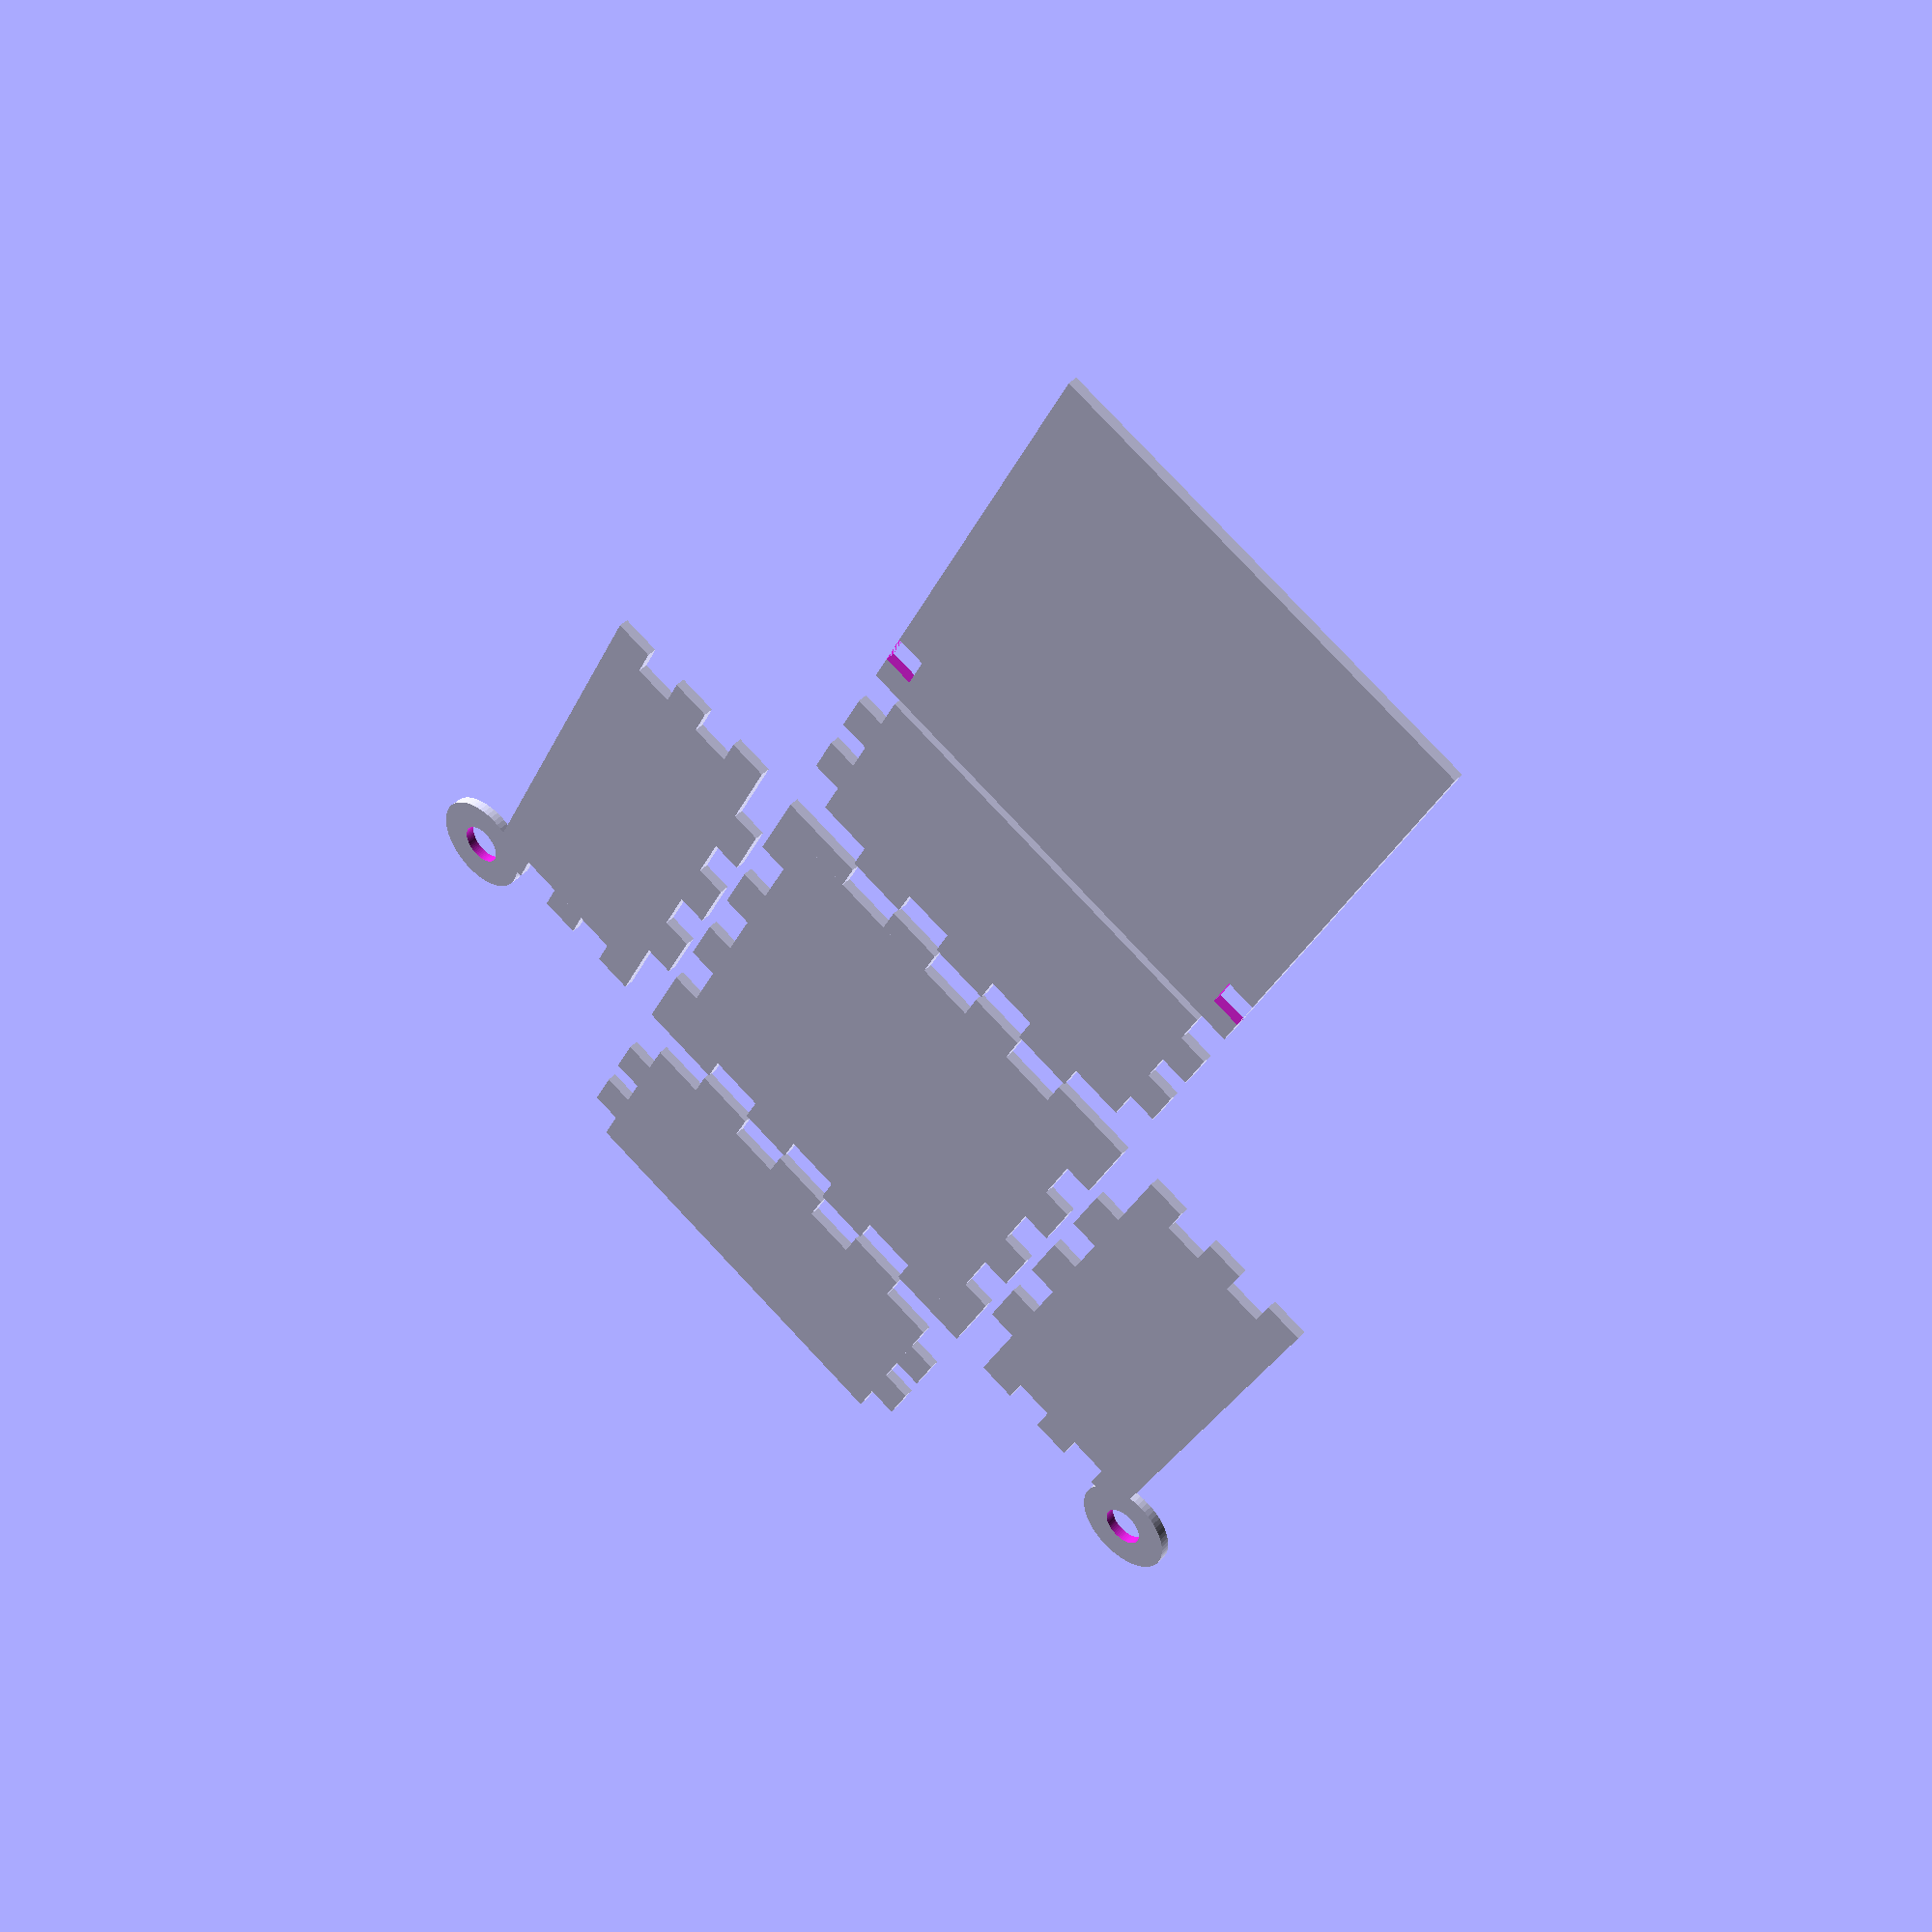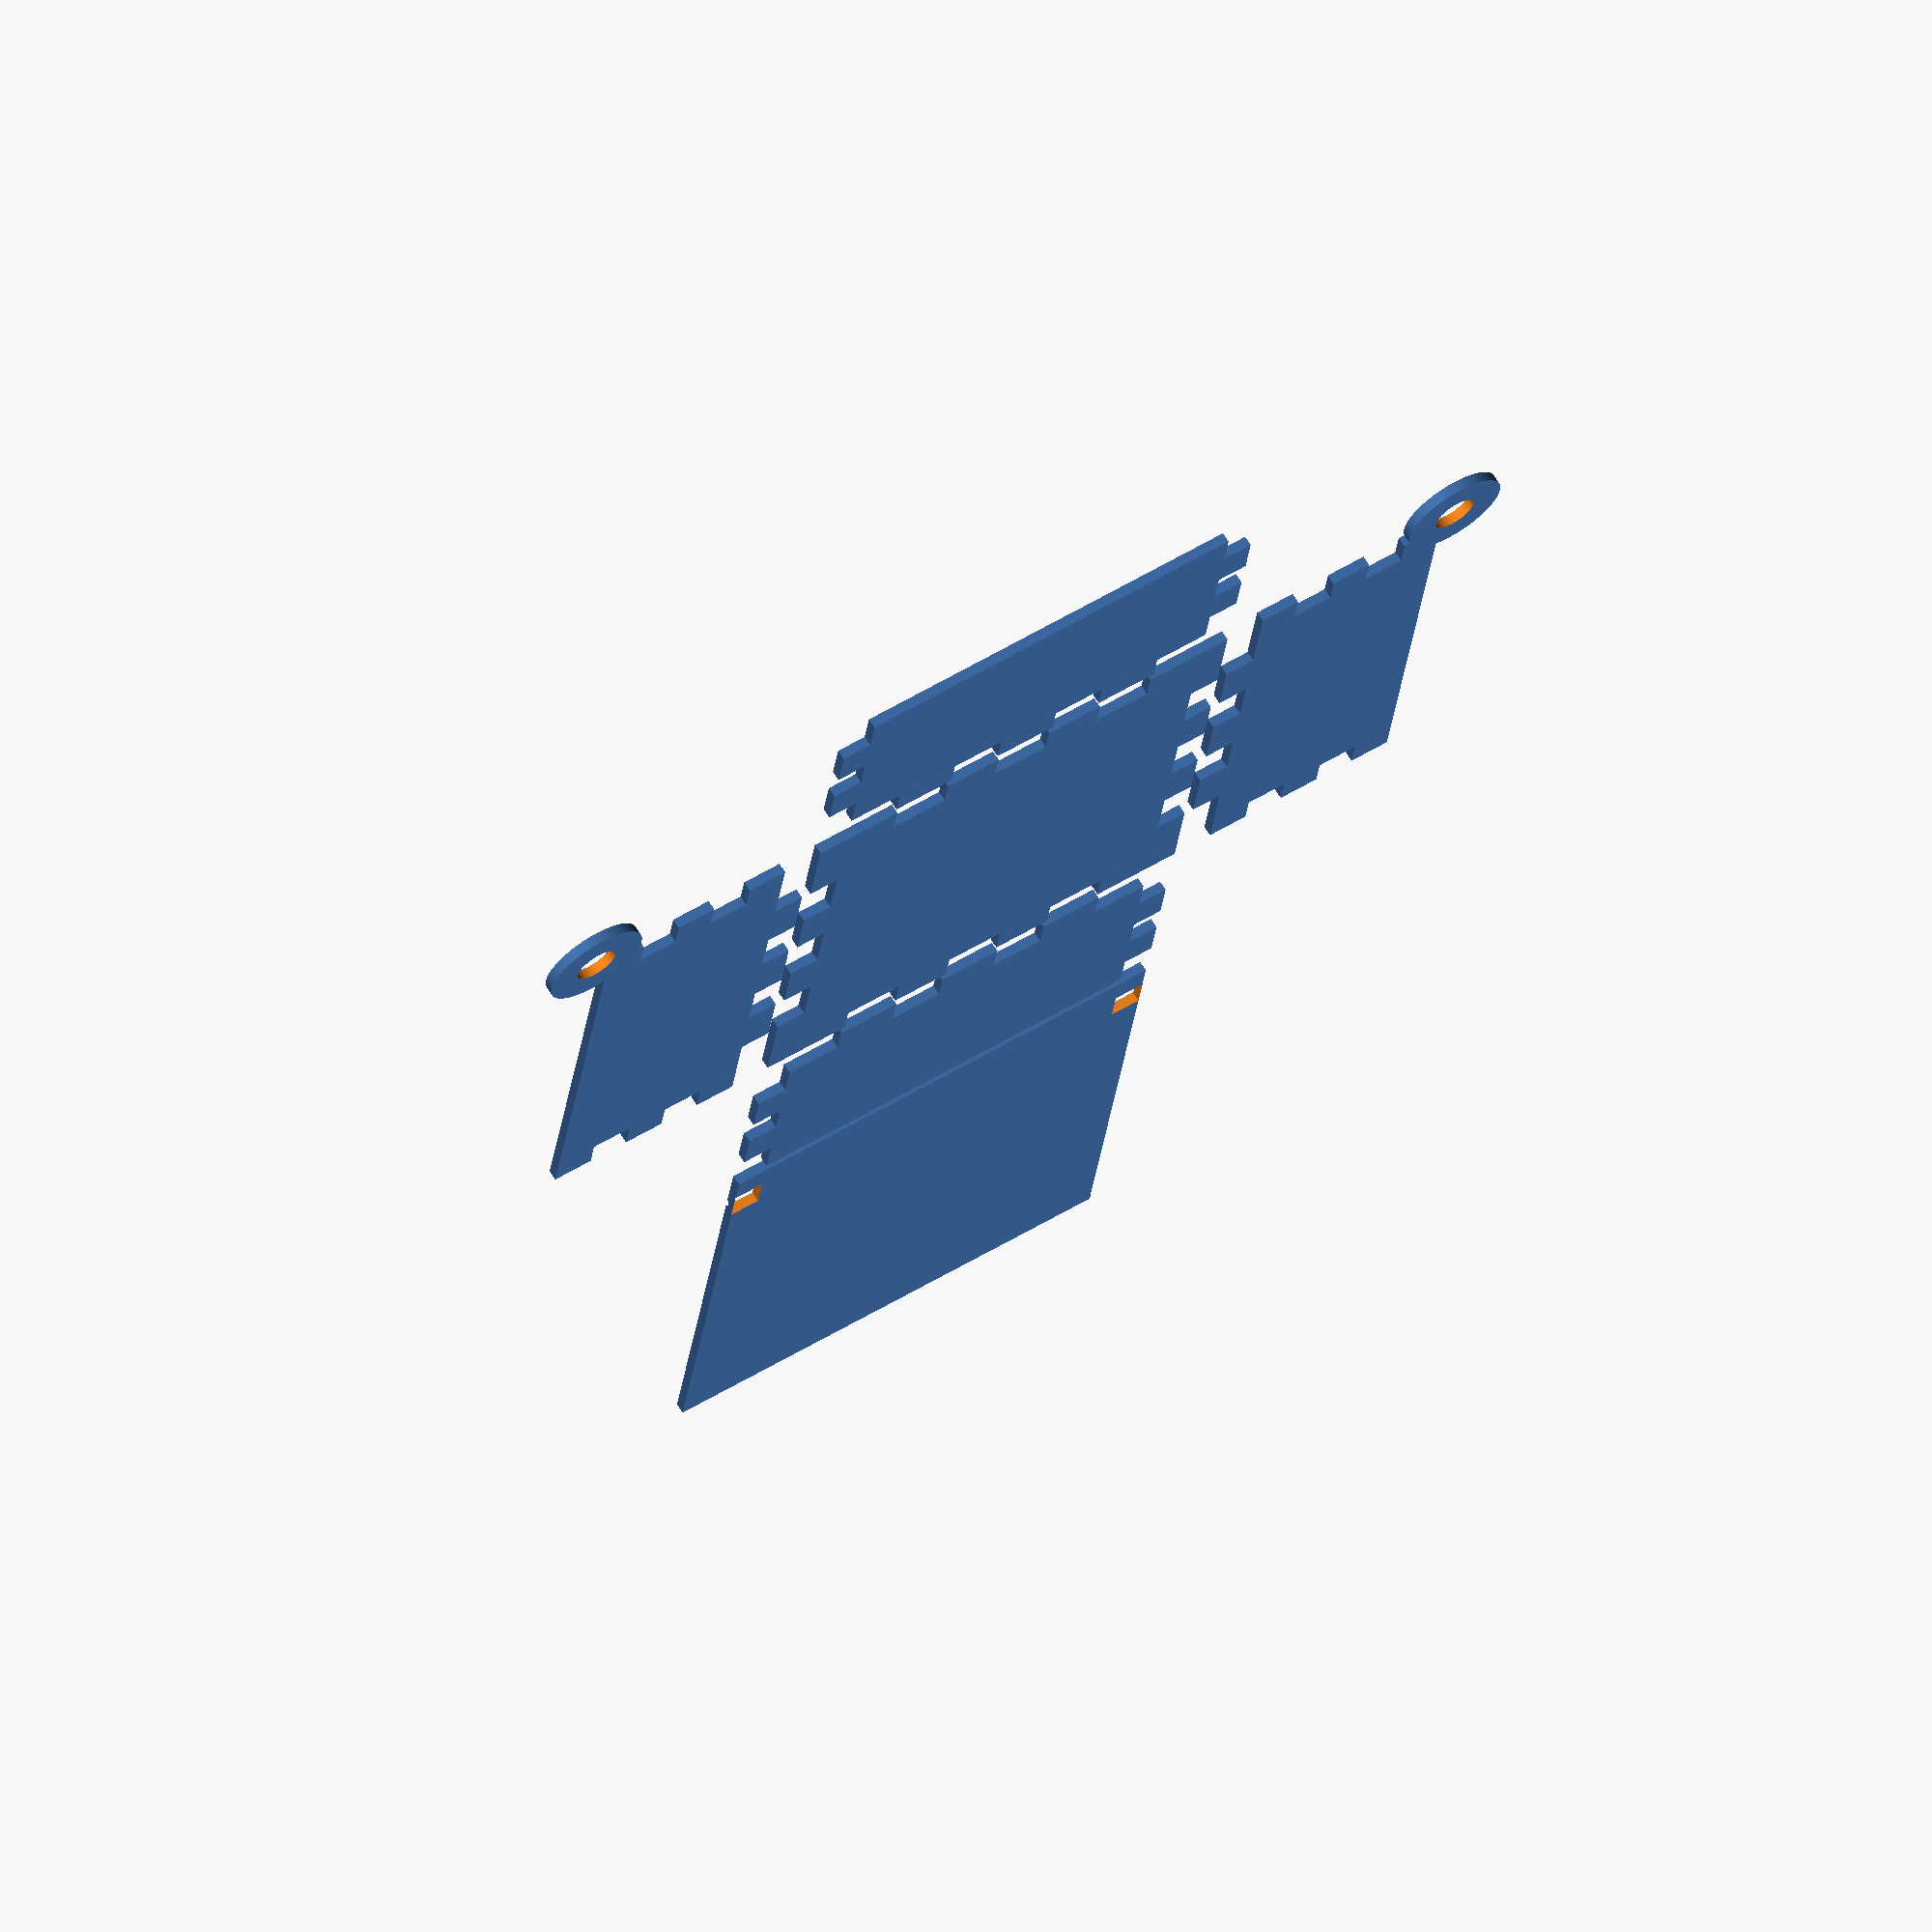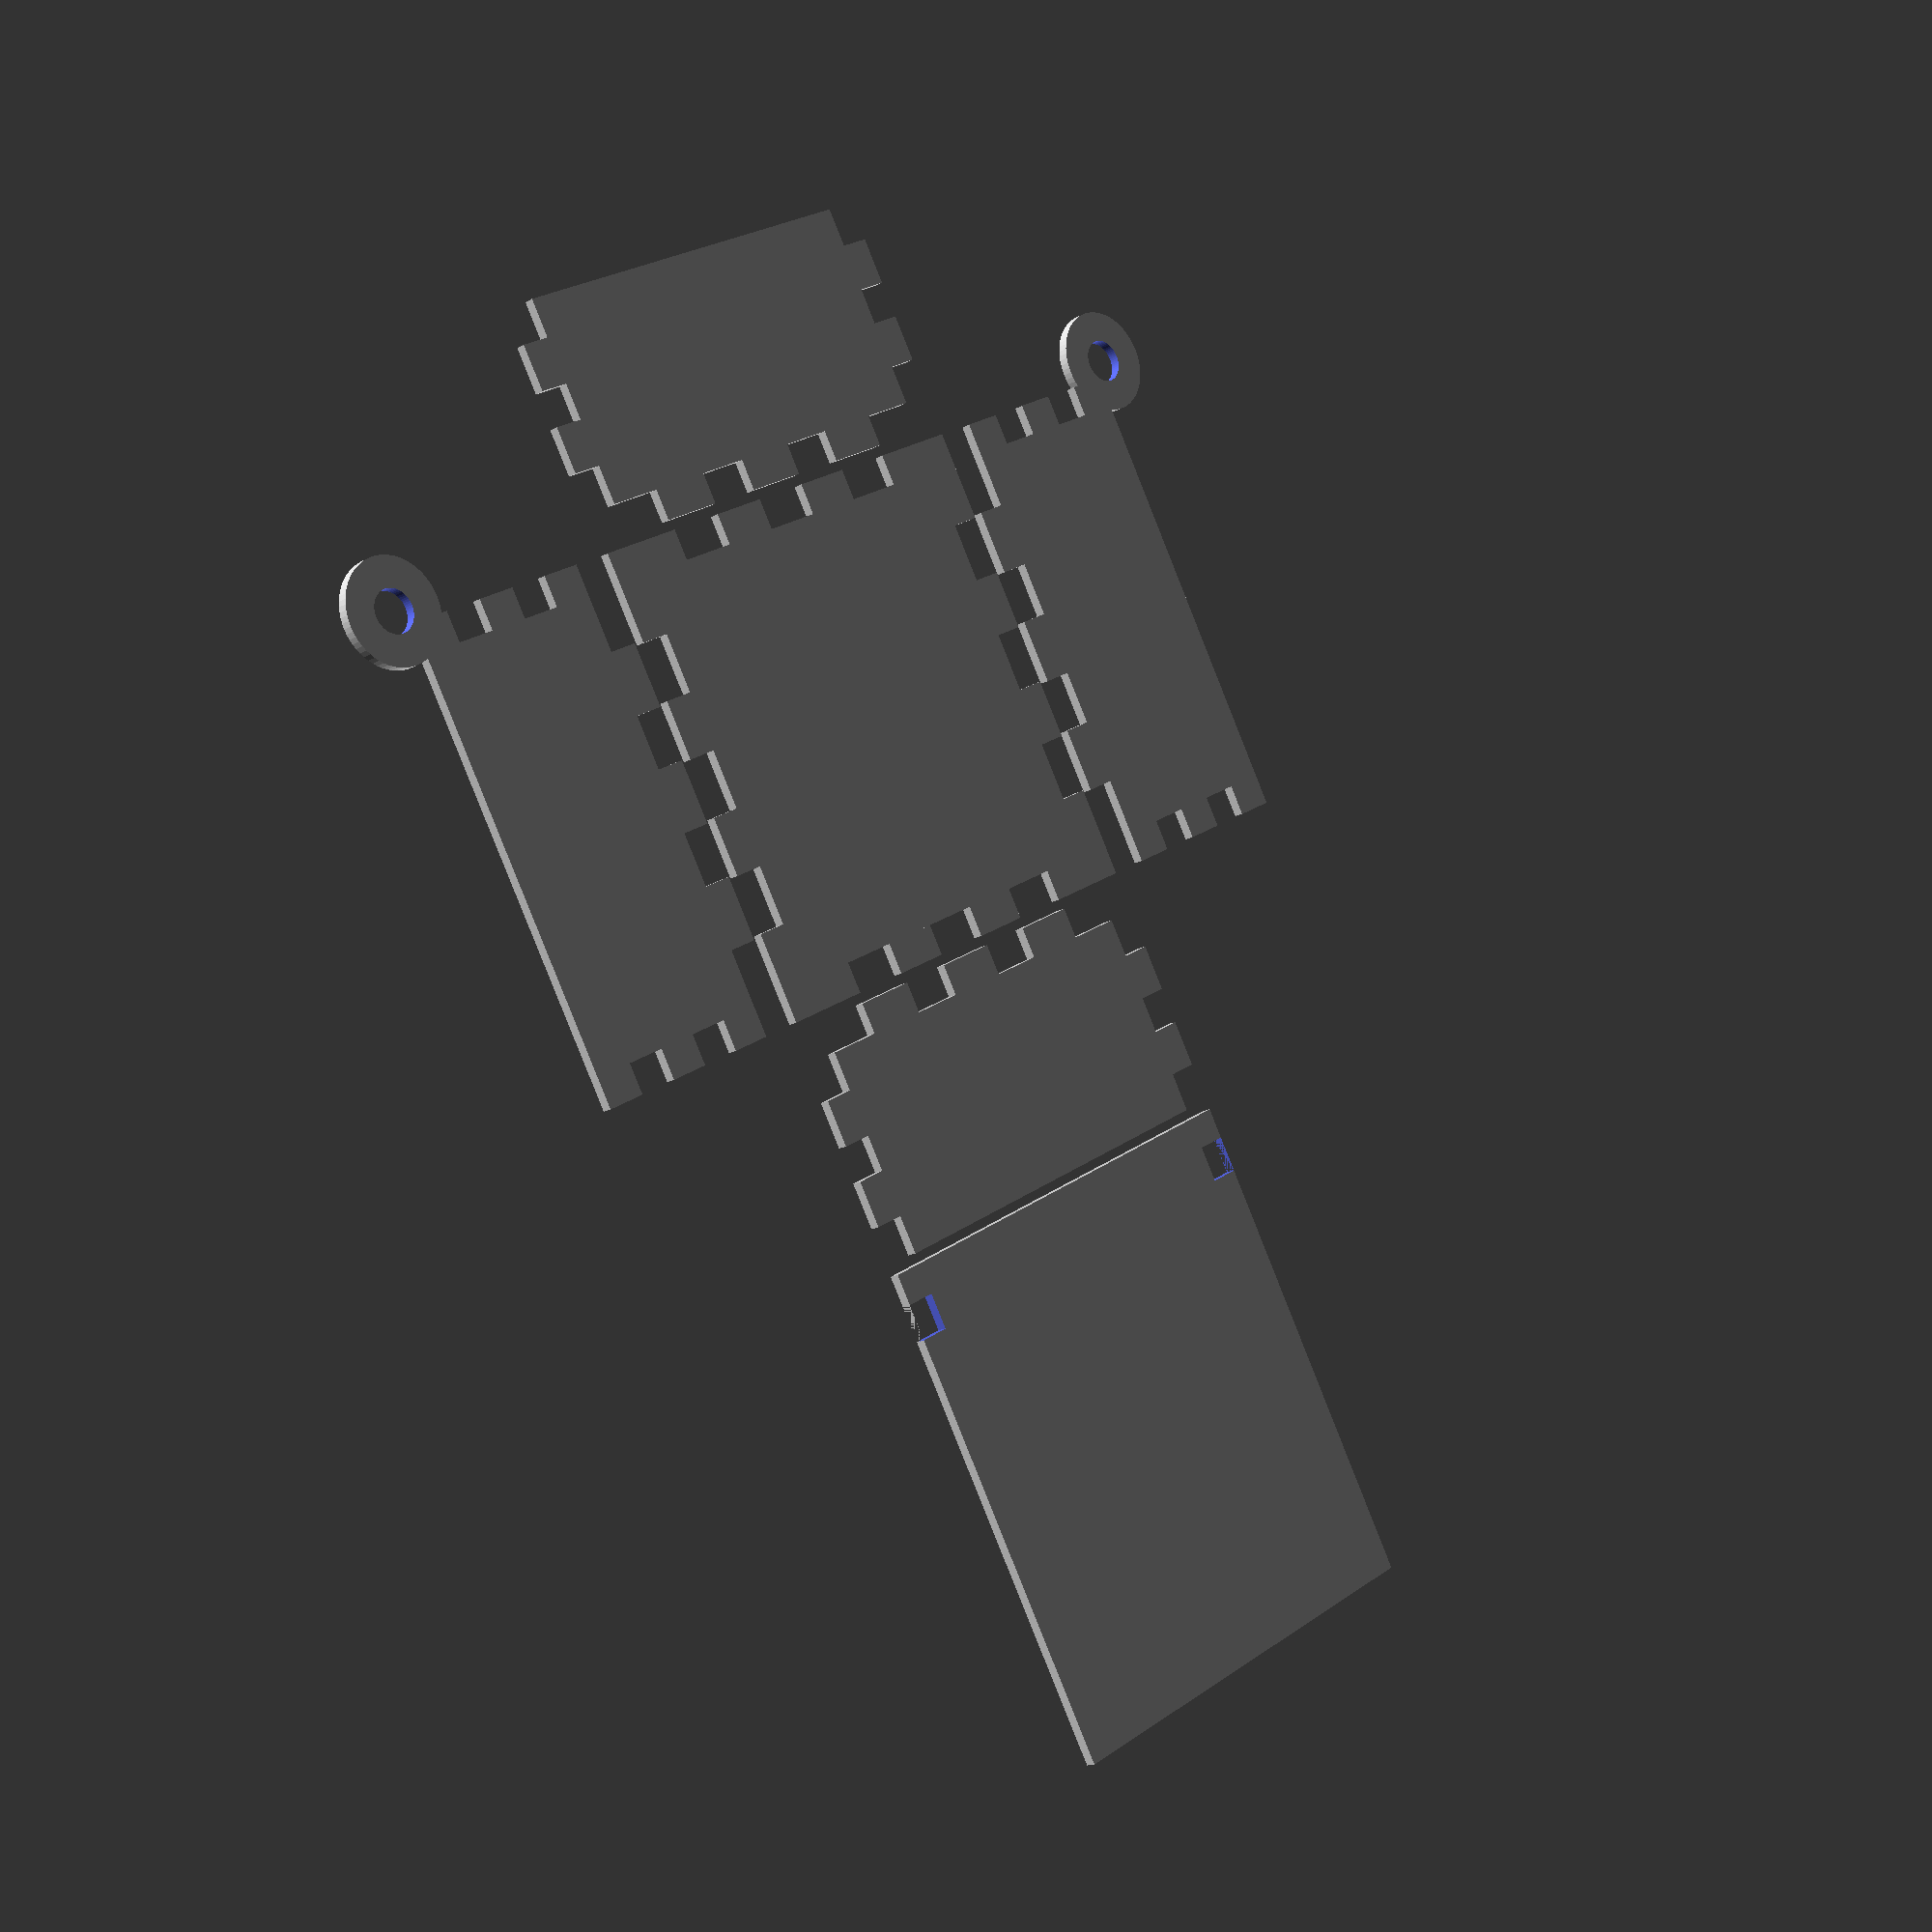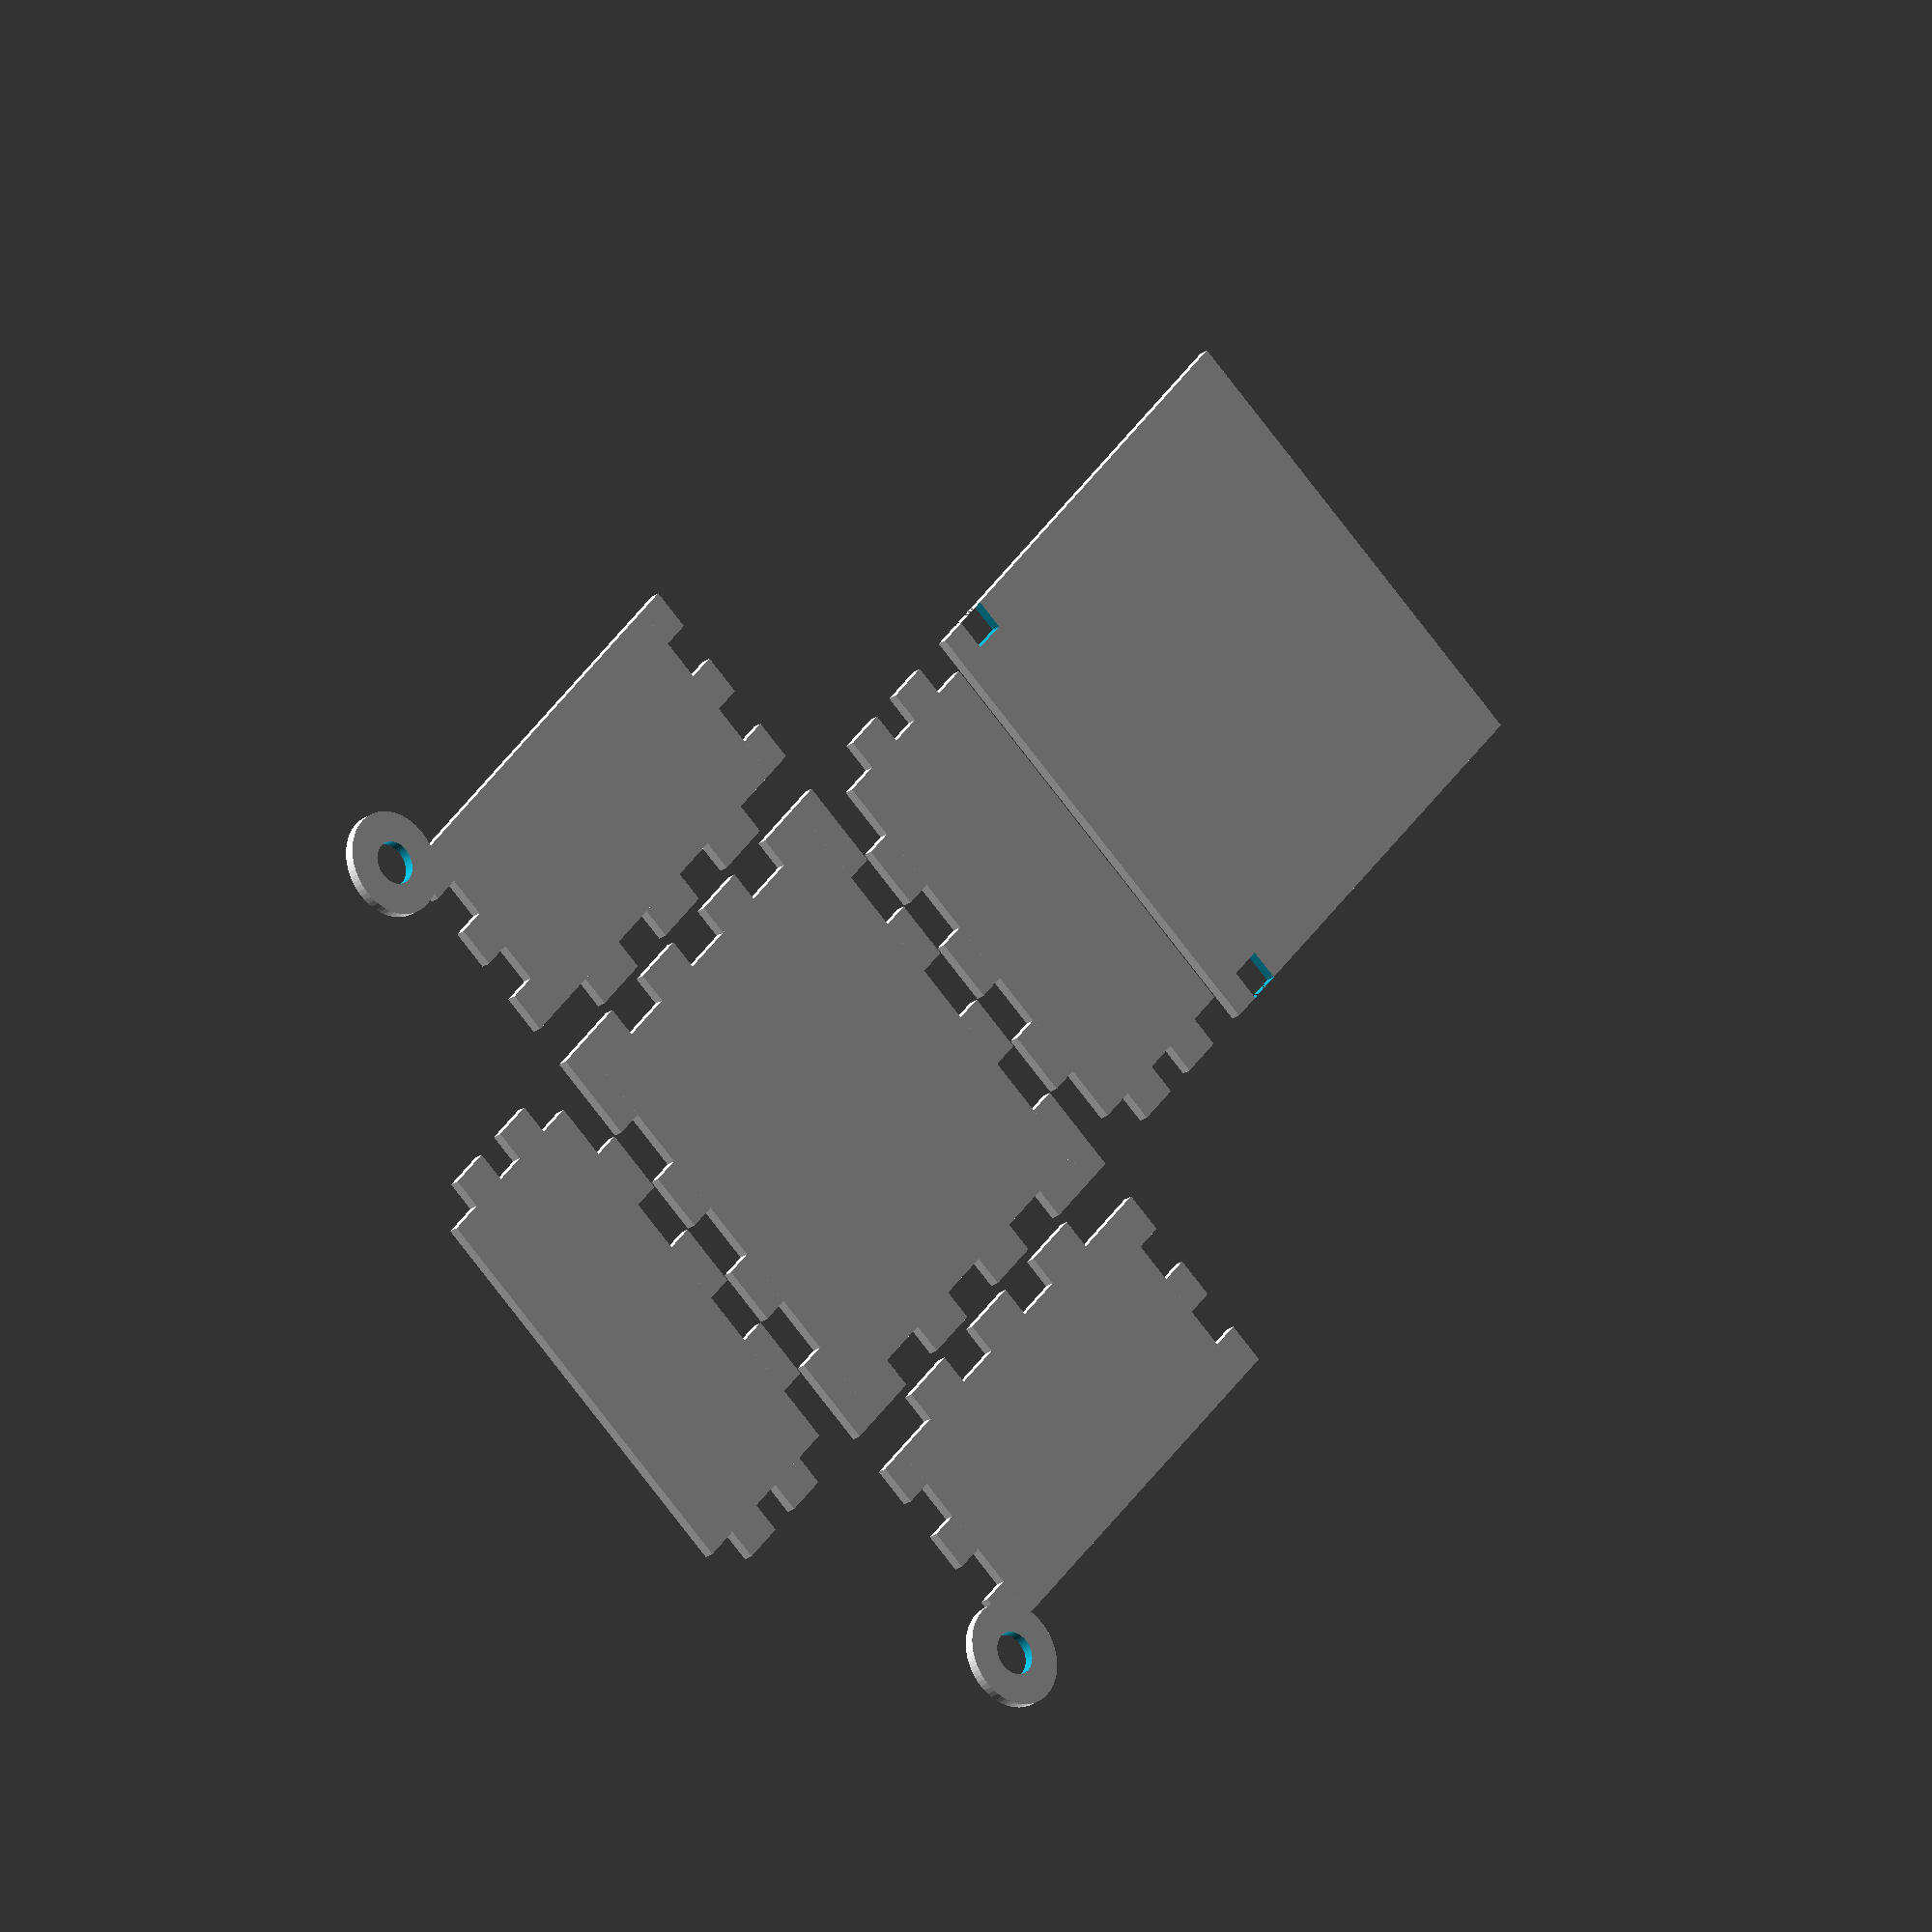
<openscad>
    module copy_mirror_adj(vec=[1,1,0])
          {
            children();
            mirror([1,0,0])mirror(vec) children();
          }
    module copy_mirror_opp_y(vec=[0,1,0])
          {
            children();
            mirror(vec) children();
          }
    module copy_mirror_opp_x(vec=[1,0,0])
          {
            children();
            mirror(vec) children();
          }
          
          $fn = 64; //smoother render, this number gives how many frangments are used for a circle

          l = 40;
          h = 20;

          beam_width= .5;
          thick = 3;
          number_of_slots_base = 3;
          number_of_slots_wall = 2;


          num_slots_base = number_of_slots_base * 2;
          num_slots_wall_side = number_of_slots_wall * 2;
          base_slot_width = l / ( num_slots_base + 1);
          fit_base_slot_width = base_slot_width + beam_width;
          wall_slot_width = h / ( num_slots_wall_side + 1);
          fit_wall_slot_width = wall_slot_width + beam_width;
          slot_depth = thick;
          wall_length = l;
          wall_height = h;

//base
          union(){
//fix corners
              copy_mirror_opp_x()
              copy_mirror_adj() 
              translate([-l/2-slot_depth,-l/2-slot_depth,0]) 
              square(size=[slot_depth, slot_depth], center = false);
              translate([-l/2,-l/2,0])
              union(){
                for ( i = [ 0: 2: num_slots_base ] )
                {
                    translate ( [ 0, l, 0 ] ) 
                    translate ( [ (i+.5) * base_slot_width , slot_depth/2, 0 ] ) 
                    square ( size = [ base_slot_width, slot_depth ], center = true );
                    
                    translate ( [ 0, -slot_depth, 0 ] ) 
                    translate ( [ (i+.5) * base_slot_width , slot_depth/2, 0 ] ) 
                    square ( size = [ base_slot_width, slot_depth ], center = true );
                }

                for ( i = [ 0: 2: num_slots_base ] )
                {
                    translate ( [ l, 0, 0 ] ) 
                    translate ( [ slot_depth/2, (i+.5) * base_slot_width, 0 ] ) 
                    square( size = [ slot_depth, base_slot_width ], center = true );
                
                    translate ( [ -slot_depth, 0, 0 ] ) 
                    translate ( [ slot_depth/2, (i+.5) * base_slot_width, 0 ] ) 
                    square (size = [ slot_depth, base_slot_width ], center = true );
                }
                square ( size = [l, l], center = false );          
                }
        }
//wallls

//top and bottom
          copy_mirror_opp_y()
          translate([-l/2,-l/2,0])
          union(){
            for ( i = [ 1: 2: num_slots_base ] )
            {
              translate ( [ 0, l + 1 + thick, 0 ] ) 
              translate ( [ (i+.5) * base_slot_width, slot_depth/2, 0 ] ) 
              square ( size = [ fit_base_slot_width, slot_depth ], center = true );
            }

            translate ( [ 0, l+1+2*thick, 0 ] ) 
            square ( size = [wall_length, wall_height], center = false );
            
            for ( i = [ 0: 2: num_slots_wall_side ] )
                translate ( [ l, l+1+2*thick, 0 ] ) 
                translate ( [ slot_depth/2, (i+.5)*wall_slot_width, 0 ] ) 
                square( size = [ slot_depth, wall_slot_width], center = true );
            
            for ( i = [ 0: 2: num_slots_wall_side ] )
                translate ( [ -slot_depth, l+1+2*thick, 0 ] ) 
                translate ( [ slot_depth/2, (i+.5)*wall_slot_width, 0 ] ) 
                square (size = [ slot_depth, wall_slot_width ], center = true );
            
            translate([-1.5*thick, l+1+2.5*thick+wall_height, 0]) 
            difference ()
            {
                circle(d=(6+1.4*thick));
                circle(d=1.4*thick);
            }
          }
          
//left and right
          copy_mirror_opp_x()
          mirror([1, 1, 0])
          translate([-l/2,-l/2,0])
          union(){
            for ( i = [ 1: 2: num_slots_base ] )
            {
              translate ( [ 0, l + 1 + thick, 0 ] ) 
              translate ( [ (i+.5) * base_slot_width, slot_depth/2, 0 ] ) 
              square ( size = [ fit_base_slot_width, slot_depth ], center = true );
            }

            translate ( [ 0, l+1+2*thick, 0 ] ) 
            square ( size = [wall_length, wall_height], center = false );
            
            for ( i = [ 1: 2: num_slots_wall_side ] )
                translate ( [ l, l+1+2*thick, 0 ] ) 
                translate ( [ slot_depth/2, (i+.5)*wall_slot_width, 0 ] ) 
                square( size = [ slot_depth, fit_wall_slot_width], center = true );
            
            for ( i = [ 1: 2: num_slots_wall_side ] )
                translate ( [ -slot_depth, l+1+2*thick, 0 ] ) 
                translate ( [ slot_depth/2, (i+.5)*wall_slot_width, 0 ] ) 
                square (size = [ slot_depth, fit_wall_slot_width ], center = true );
        }


//lid   
        lid_size = l + 2 * thick;
        translate ( [ l/2 + wall_height + 2 + 2*thick, -lid_size/2, 0] )
        difference()
        {   
            square ( size = [lid_size+thick, lid_size], center = false);
            translate ( [ thick, 0, 0] )
            square ( size = [7/2, thick], center = false);
            translate ( [ thick, lid_size -thick, 0] )
            square ( size = [7/2, thick], center = false);
        }
</openscad>
<views>
elev=136.0 azim=63.5 roll=320.0 proj=p view=solid
elev=292.4 azim=97.4 roll=327.7 proj=o view=solid
elev=196.3 azim=299.4 roll=41.1 proj=p view=wireframe
elev=22.2 azim=230.1 roll=142.1 proj=o view=wireframe
</views>
